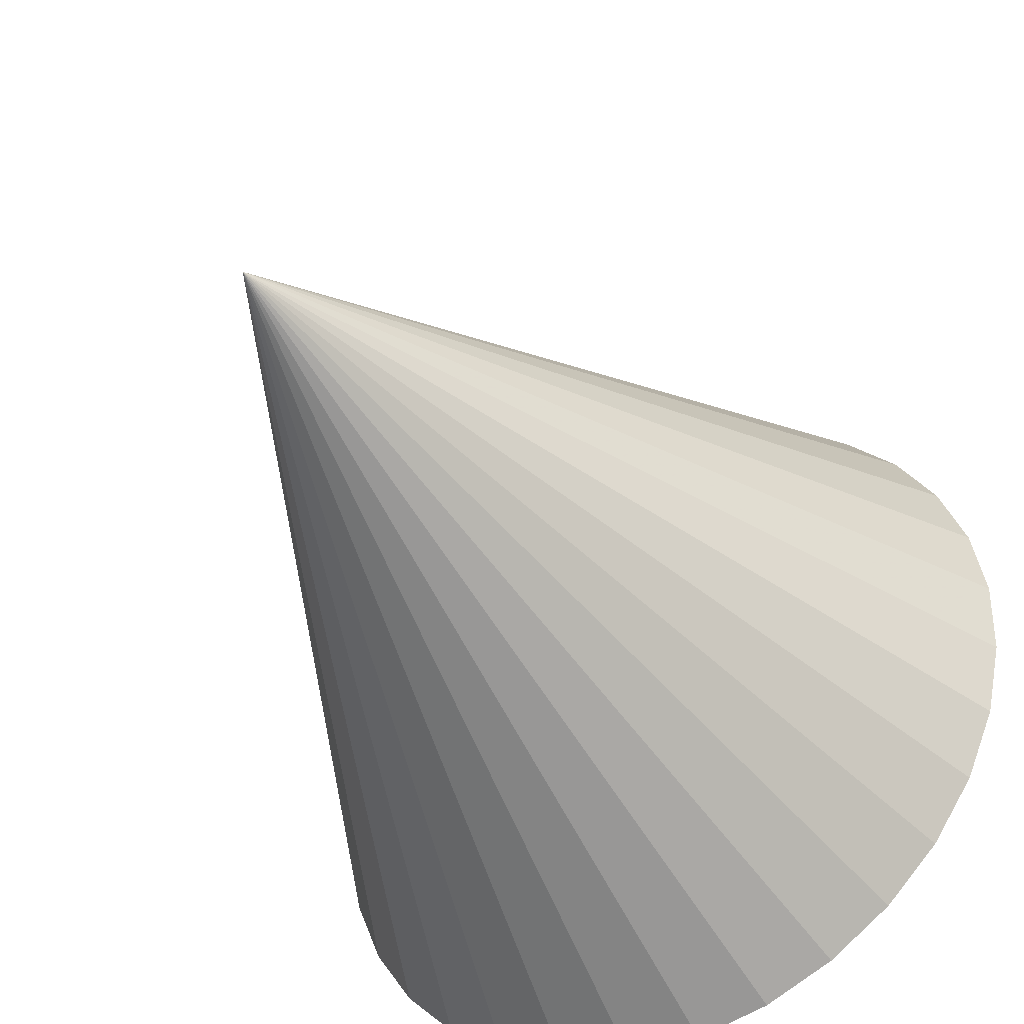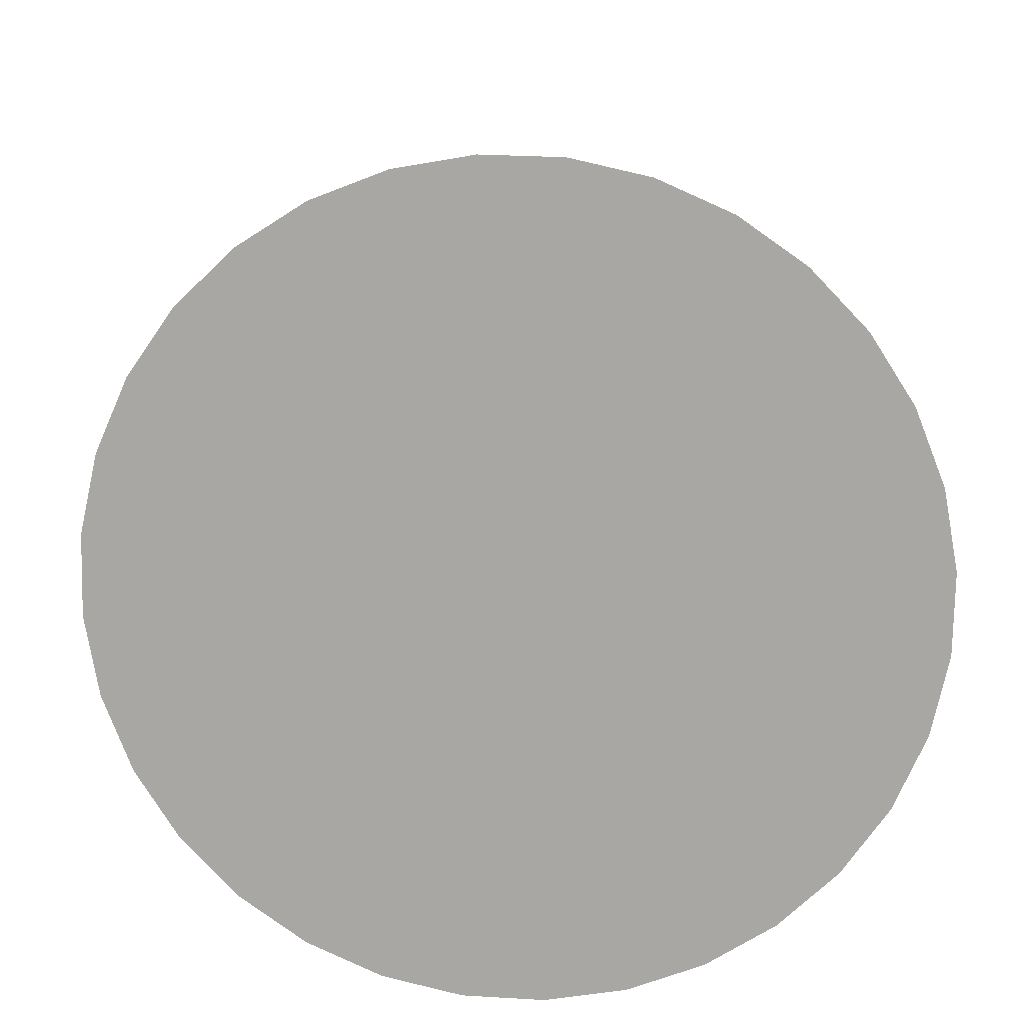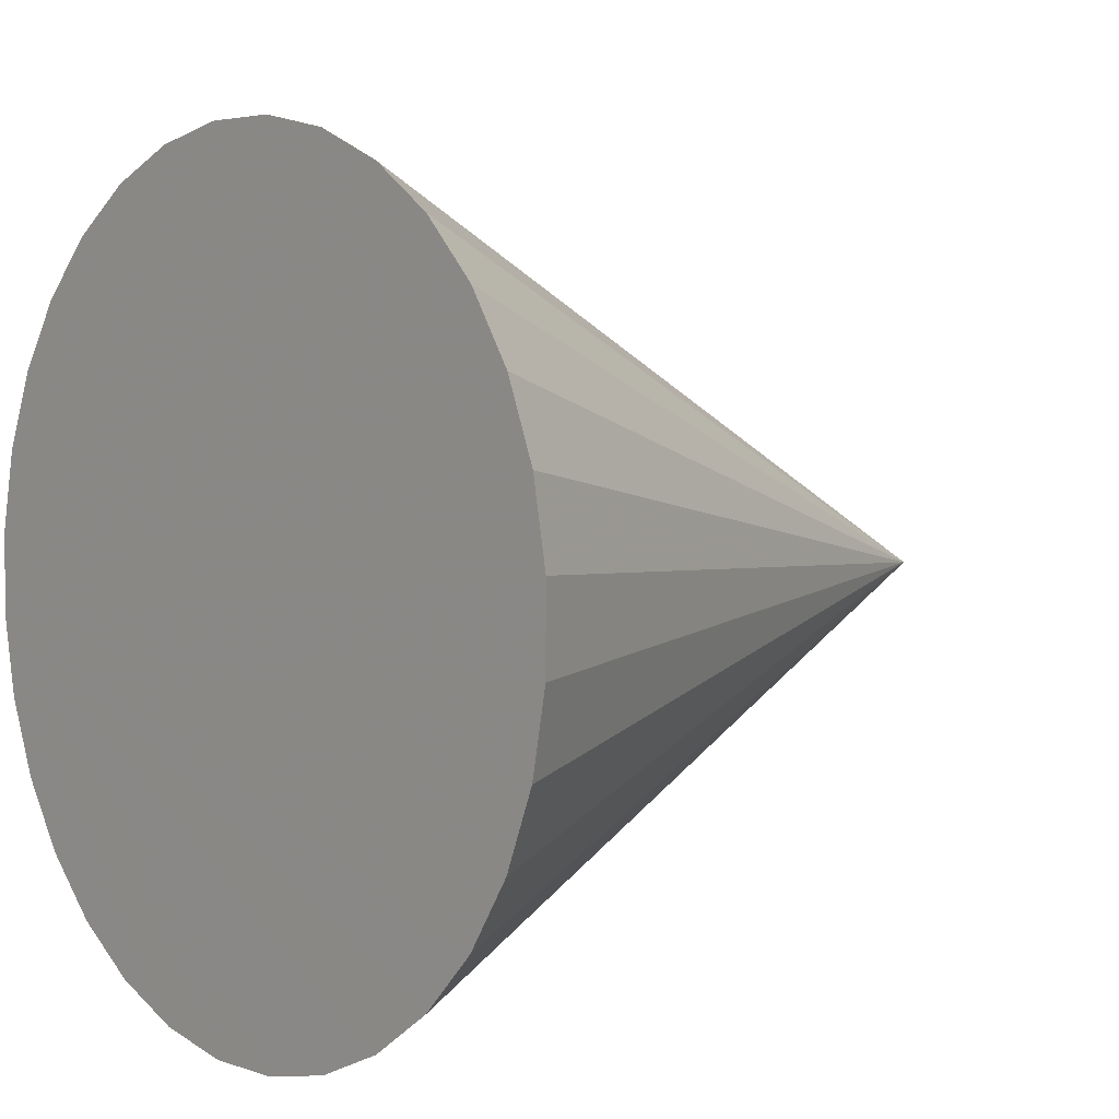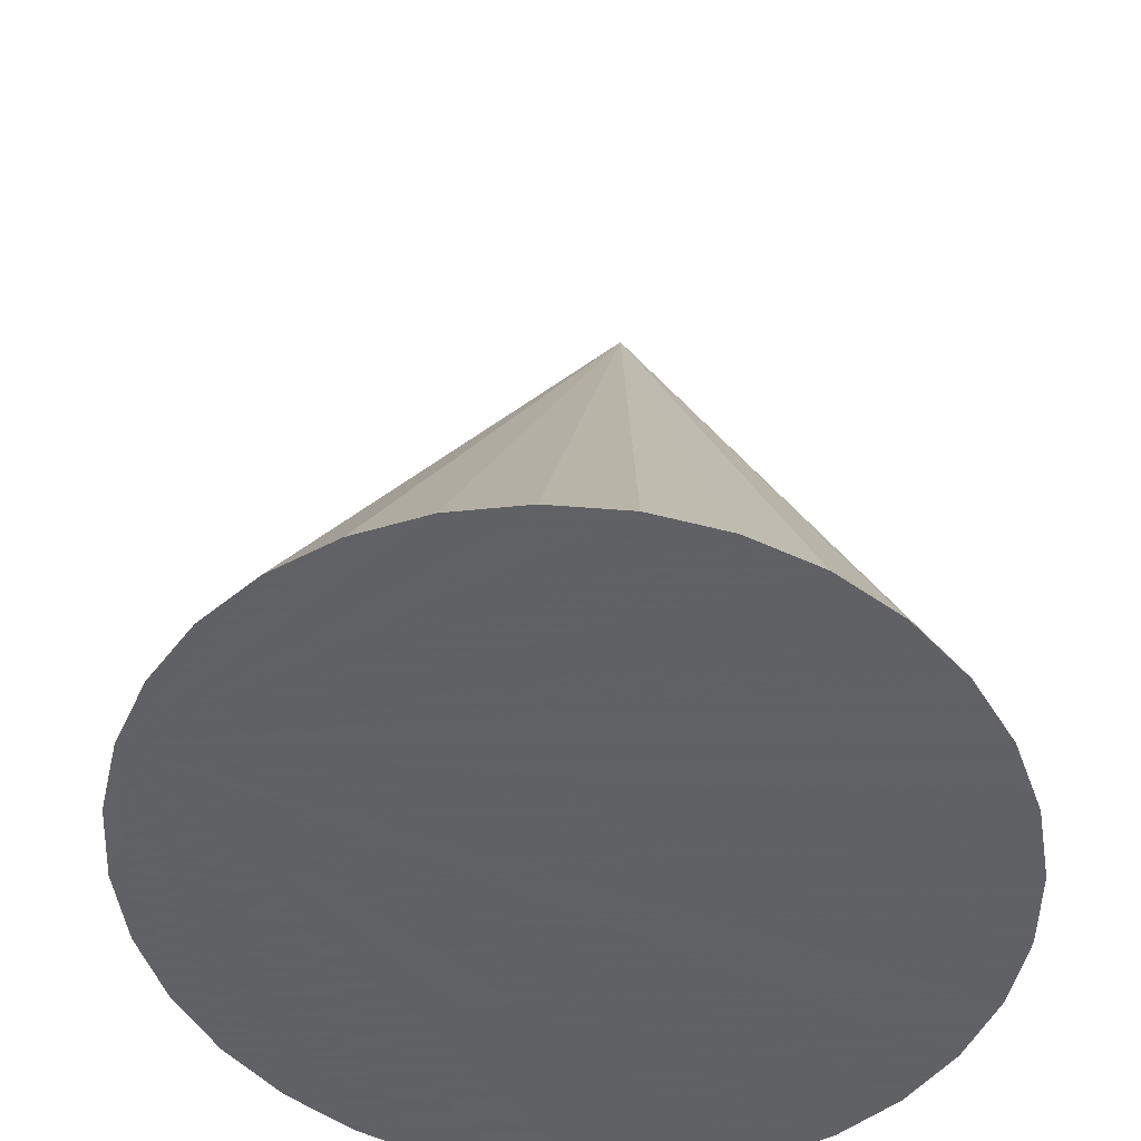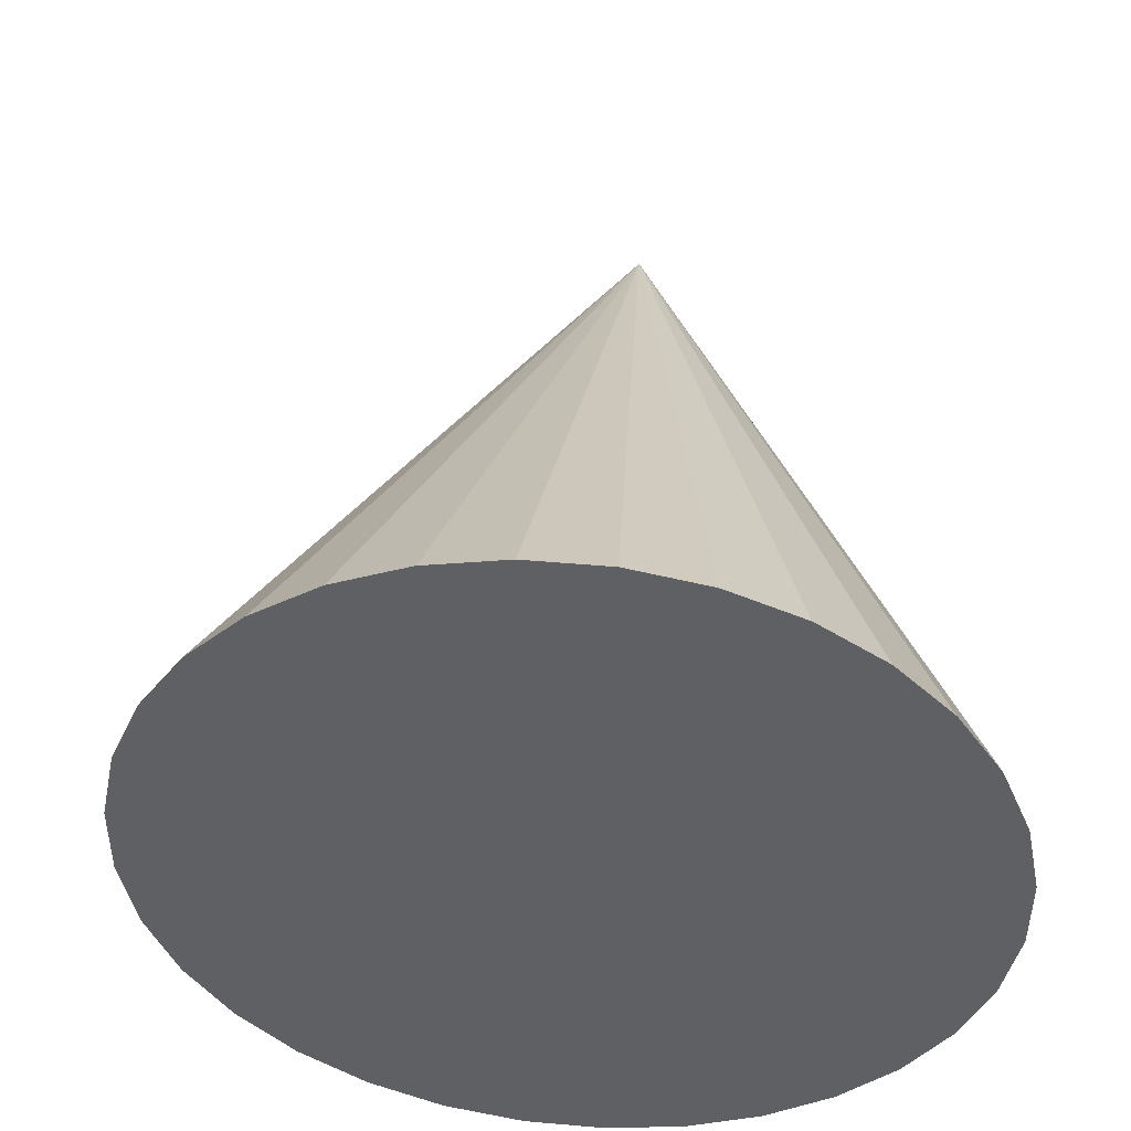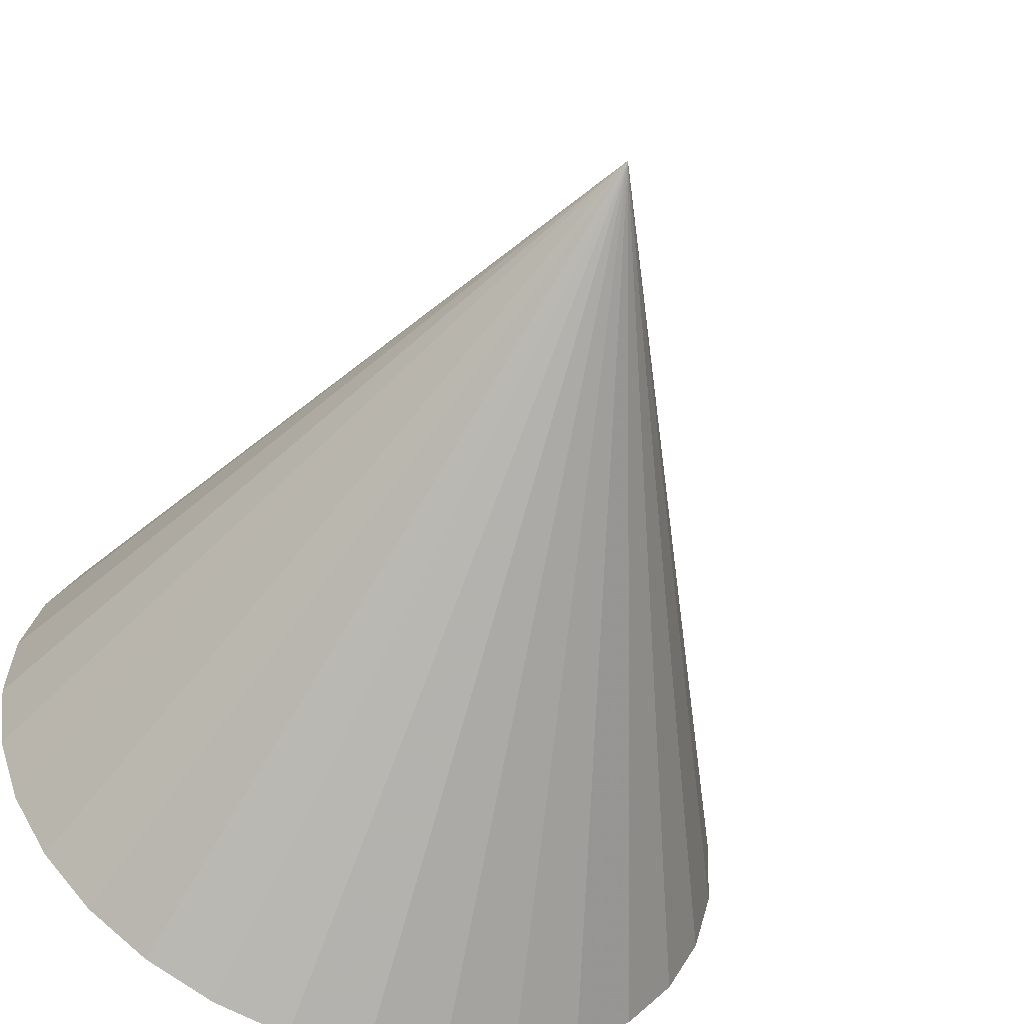
<metadata>
{"format":"obj","ext":"obj","renderer":"f3d","projection":"perspective","resolution":1024,"background":"white","views":[{"elev":-44.1,"azim":25.0,"up":"+Y"},{"elev":-78.5,"azim":-127.4,"up":"+Z"},{"elev":6.8,"azim":-135.3,"up":"+Y"},{"elev":-46.4,"azim":153.3,"up":"+Z"},{"elev":-44.7,"azim":-137.6,"up":"+Z"},{"elev":-55.6,"azim":-24.7,"up":"+Y"}]}
</metadata>
<code>
v 0.07193 0.4939 -0.1517
v -0.00247 0.5105 -0.02565
v 0.06655 0.4822 -0.1526
v 0.059 0.4718 -0.1538
v 0.04957 0.4631 -0.155
v 0.03861 0.4564 -0.1563
v 0.02656 0.452 -0.1576
v 0.01386 0.45 -0.1589
v 0.001021 0.4505 -0.1601
v -0.01148 0.4536 -0.1612
v -0.02315 0.459 -0.1621
v -0.03355 0.4666 -0.1628
v -0.04228 0.4762 -0.1632
v -0.049 0.4872 -0.1634
v -0.05346 0.4993 -0.1633
v -0.05547 0.512 -0.163
v -0.05497 0.5249 -0.1625
v -0.05198 0.5375 -0.1617
v -0.0466 0.5492 -0.1607
v -0.03905 0.5596 -0.1596
v -0.02962 0.5683 -0.1583
v -0.01866 0.575 -0.157
v -0.006606 0.5794 -0.1557
v 0.006087 0.5814 -0.1544
v 0.01893 0.5808 -0.1532
v 0.03143 0.5778 -0.1521
v 0.0431 0.5724 -0.1513
v 0.0535 0.5647 -0.1506
v 0.06223 0.5552 -0.1501
v 0.06895 0.5442 -0.1499
v 0.07341 0.5321 -0.15
v 0.07542 0.5193 -0.1503
v 0.07492 0.5065 -0.1509
f 32 2 33
f 1 2 3
f 33 2 1
f 3 2 4
f 31 2 32
f 30 2 31
f 29 2 30
f 28 2 29
f 27 2 28
f 26 2 27
f 25 2 26
f 24 2 25
f 23 2 24
f 22 2 23
f 21 2 22
f 20 2 21
f 19 2 20
f 18 2 19
f 17 2 18
f 16 2 17
f 15 2 16
f 14 2 15
f 13 2 14
f 12 2 13
f 11 2 12
f 10 2 11
f 9 2 10
f 8 2 9
f 7 2 8
f 6 2 7
f 5 2 6
f 4 2 5
f 1 3 33
f 3 4 33
f 4 5 33
f 5 6 33
f 6 7 33
f 7 8 33
f 8 9 33
f 9 10 33
f 10 11 33
f 11 12 33
f 12 13 33
f 13 14 33
f 14 15 33
f 15 16 33
f 16 17 33
f 17 18 33
f 18 19 33
f 19 20 33
f 20 21 33
f 21 22 33
f 22 23 33
f 23 24 33
f 24 25 33
f 25 26 33
f 26 27 33
f 27 28 33
f 28 29 33
f 29 30 33
f 30 31 33
f 31 32 33

</code>
